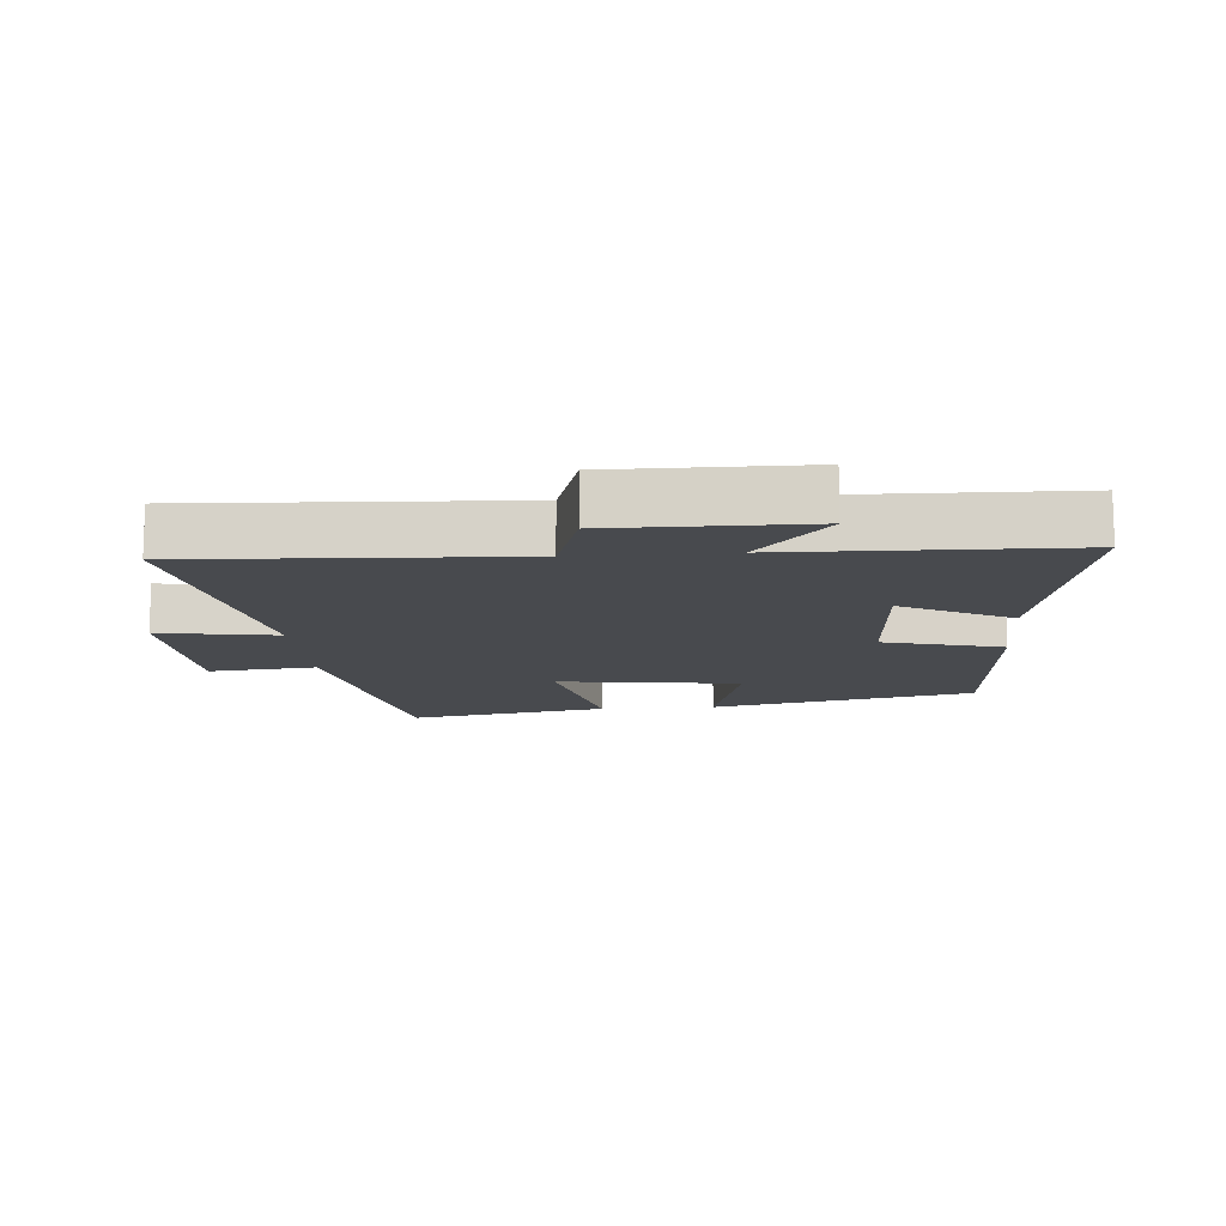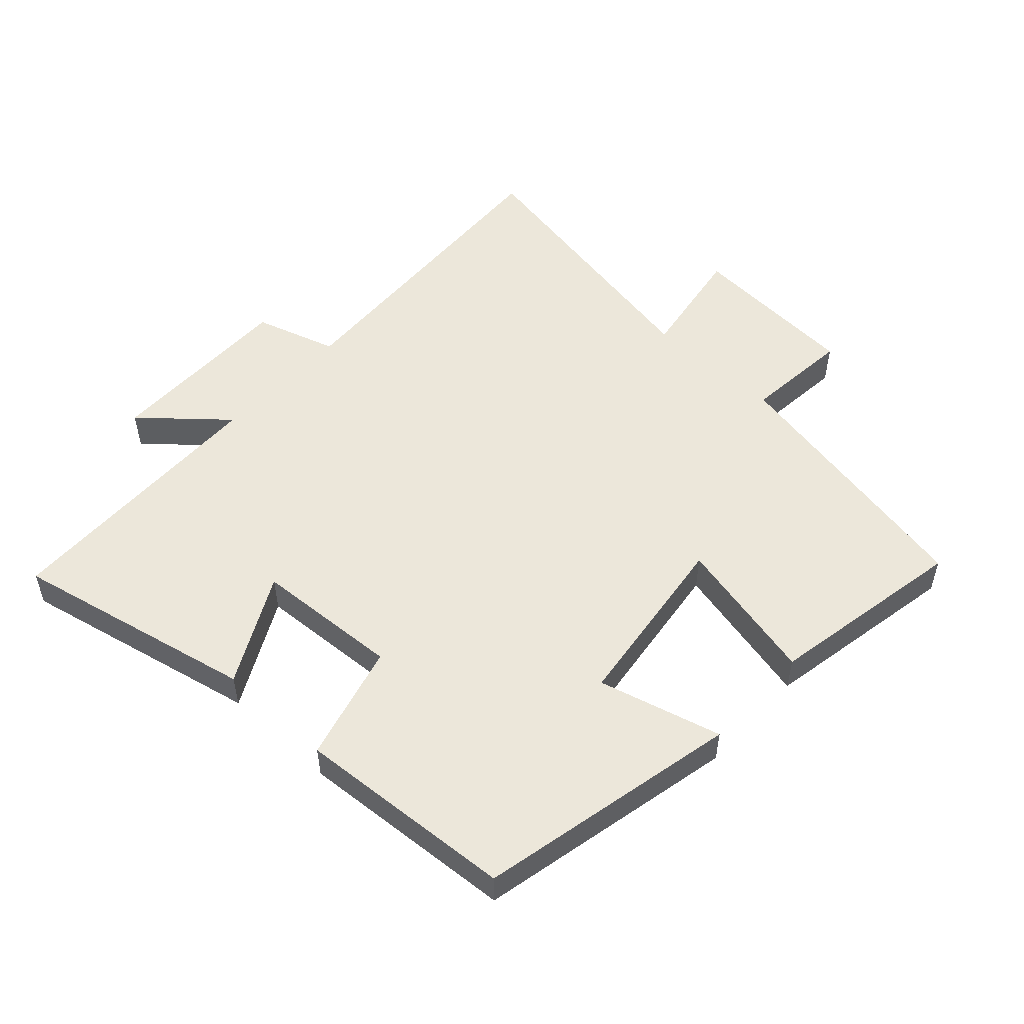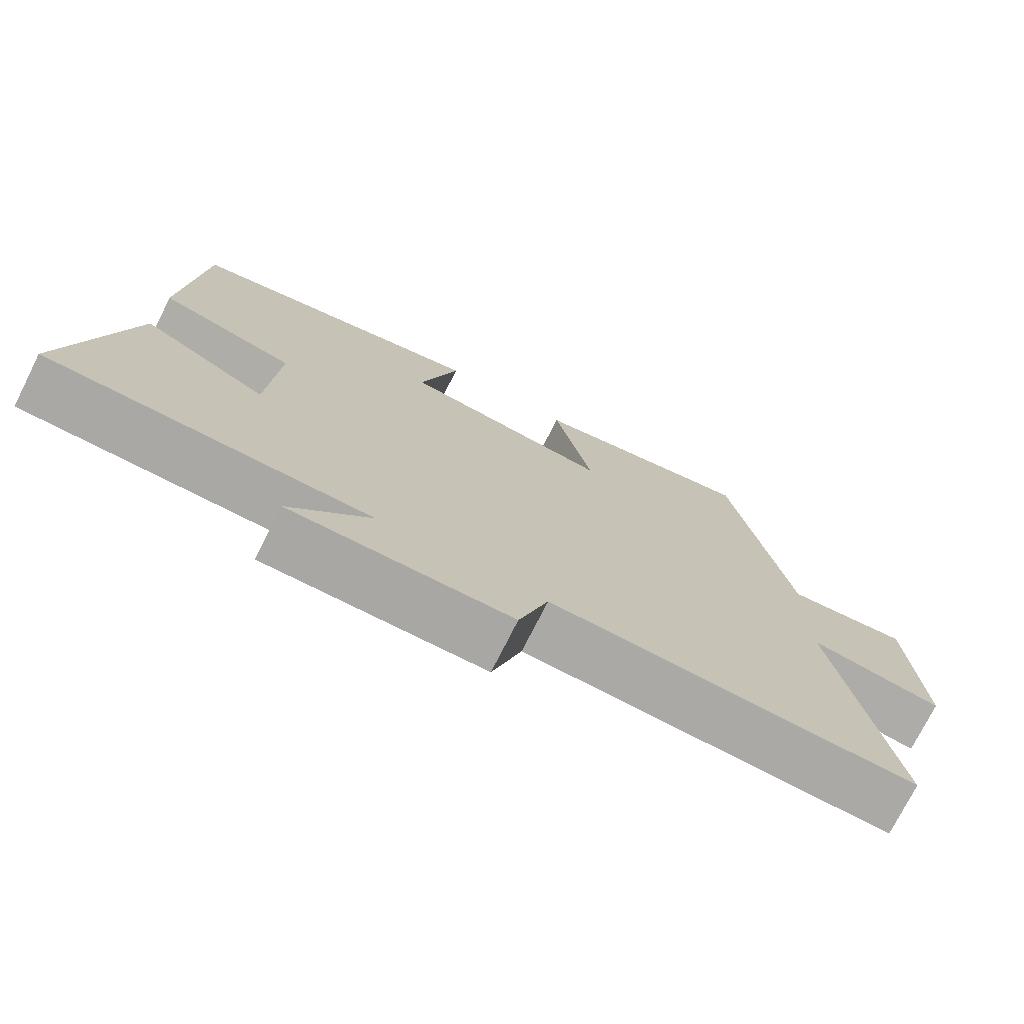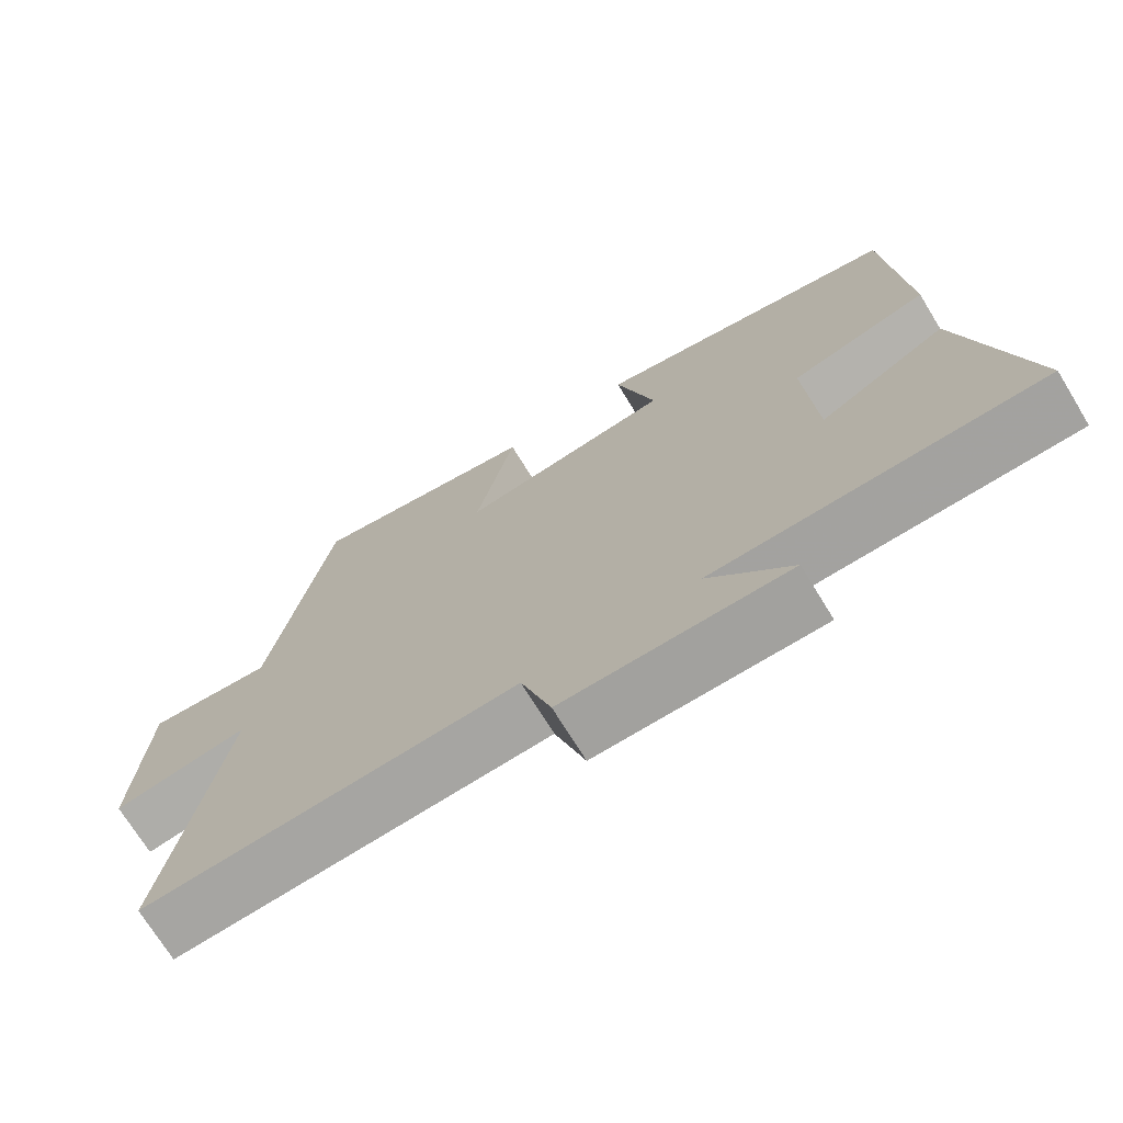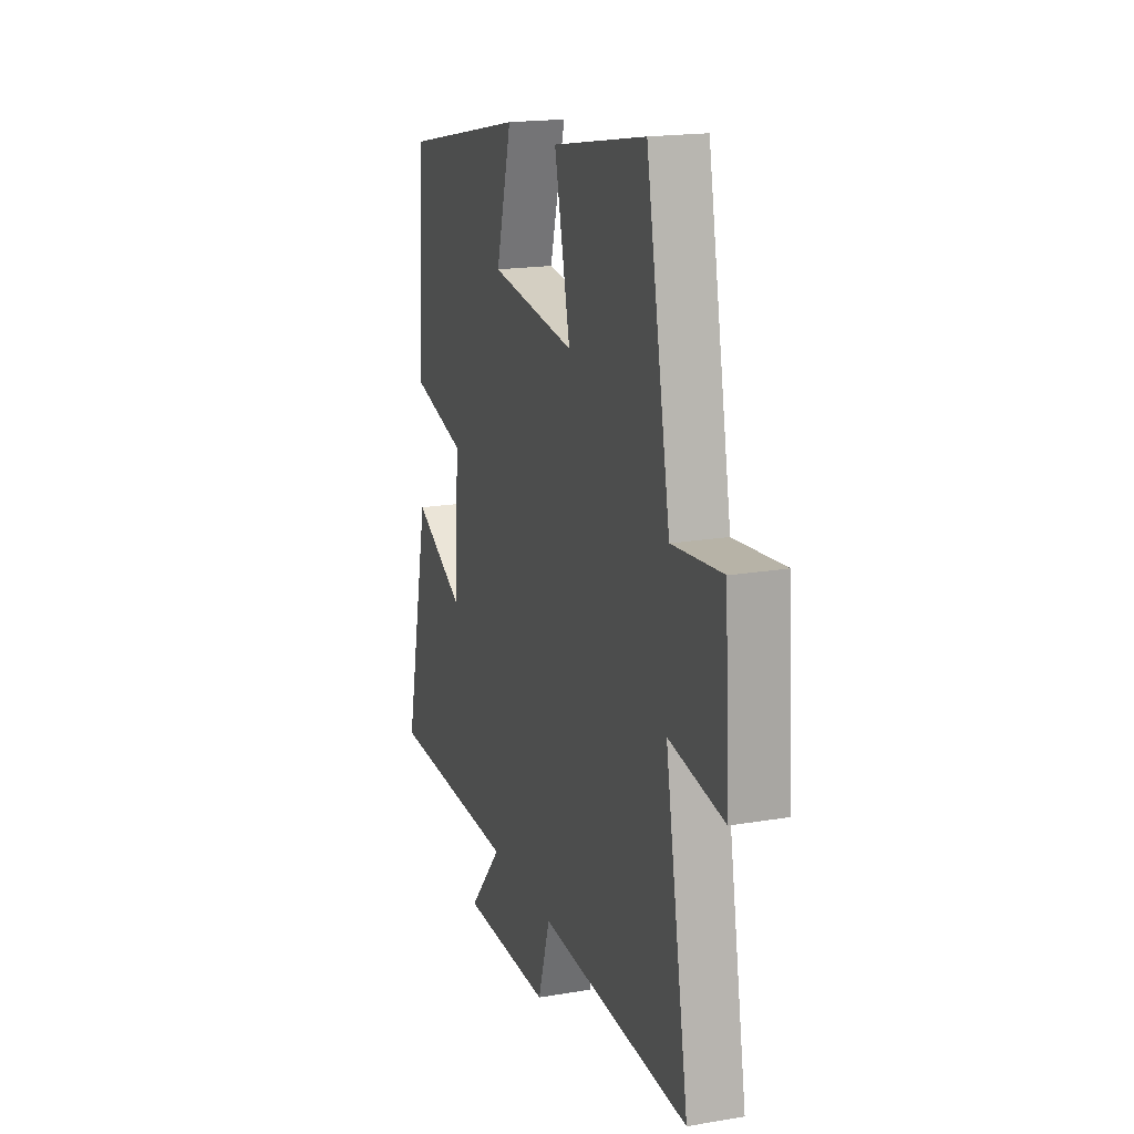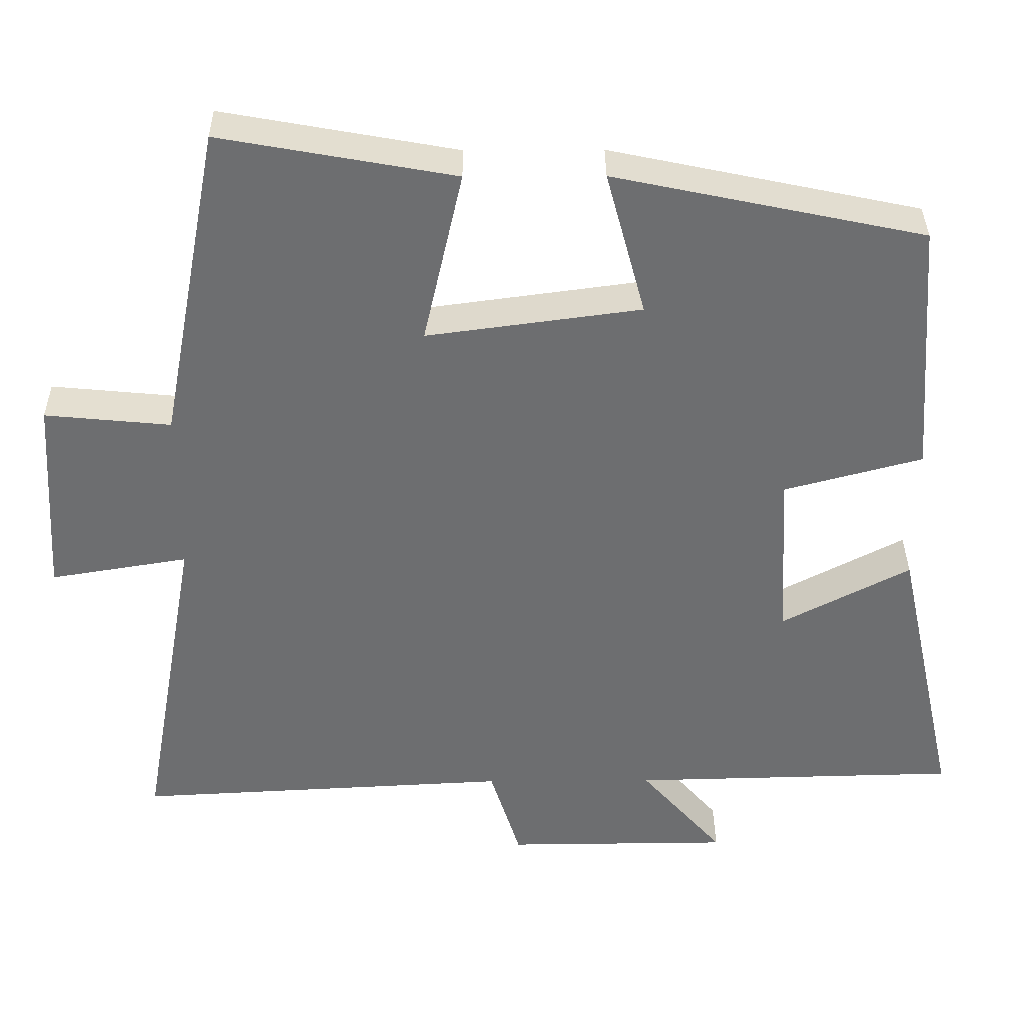
<metadata>
{"format":"obj","ext":"obj","renderer":"f3d","projection":"perspective","resolution":1024,"background":"white","views":[{"elev":-12.8,"azim":-175.3,"up":"+Y"},{"elev":52.7,"azim":-47.2,"up":"+Y"},{"elev":-74.6,"azim":-26.7,"up":"+Z"},{"elev":-71.8,"azim":-148.5,"up":"+Z"},{"elev":18.1,"azim":71.6,"up":"+Z"},{"elev":35.8,"azim":179.5,"up":"+Z"}]}
</metadata>
<code>
v -0.583 0.07 -0.49
v -0.5 0.07 -0.113
v -0.331 0.07 -0.202
v -0.317 0.07 0.024
v -0.5 0.07 0.073
v -0.475 0.07 0.414
v -0.067 0.07 0.5
v -0.119 0.07 0.308
v 0.163 0.07 0.27
v 0.111 0.07 0.5
v 0.42 0.07 0.556
v 0.5 0.07 0.134
v 0.666 0.07 0.15
v 0.682 0.07 -0.118
v 0.5 0.07 -0.088
v 0.578 0.07 -0.526
v 0.08 0.07 -0.5
v 0.04 0.07 -0.628
v -0.258 0.07 -0.626
v -0.148 0.07 -0.5
v -0.583 0 -0.49
v -0.5 0 -0.113
v -0.331 0 -0.202
v -0.317 0 0.024
v -0.5 0 0.073
v -0.475 0 0.414
v -0.067 0 0.5
v -0.119 0 0.308
v 0.163 0 0.27
v 0.111 0 0.5
v 0.42 0 0.556
v 0.5 0 0.134
v 0.666 0 0.15
v 0.682 0 -0.118
v 0.5 0 -0.088
v 0.578 0 -0.526
v 0.08 0 -0.5
v 0.04 0 -0.628
v -0.258 0 -0.626
v -0.148 0 -0.5
f 17 18 19 20
f 1 2 3
f 20 1 3
f 17 20 3
f 17 3 4
f 16 17 4
f 15 16 4
f 12 13 14 15
f 11 12 15
f 10 11 15
f 9 10 15
f 15 4 5
f 9 15 5
f 8 9 5
f 5 6 7 8
f 40 39 38 37
f 23 22 21
f 23 21 40
f 23 40 37
f 24 23 37
f 24 37 36
f 24 36 35
f 35 34 33 32
f 35 32 31
f 35 31 30
f 35 30 29
f 25 24 35
f 25 35 29
f 25 29 28
f 28 27 26 25
f 1 21 22 2
f 2 22 23 3
f 3 23 24 4
f 4 24 25 5
f 5 25 26 6
f 6 26 27 7
f 7 27 28 8
f 8 28 29 9
f 9 29 30 10
f 10 30 31 11
f 11 31 32 12
f 12 32 33 13
f 13 33 34 14
f 14 34 35 15
f 15 35 36 16
f 16 36 37 17
f 17 37 38 18
f 18 38 39 19
f 19 39 40 20
f 20 40 21 1

</code>
